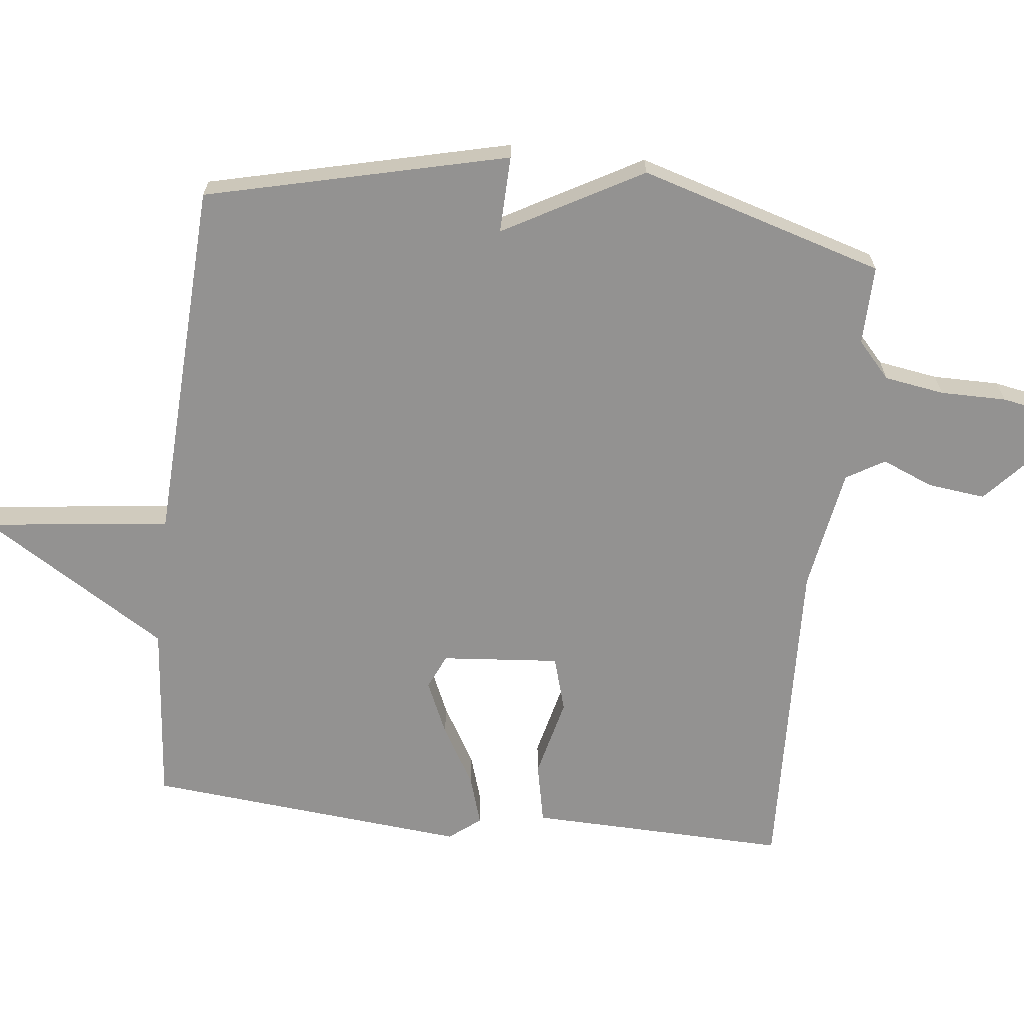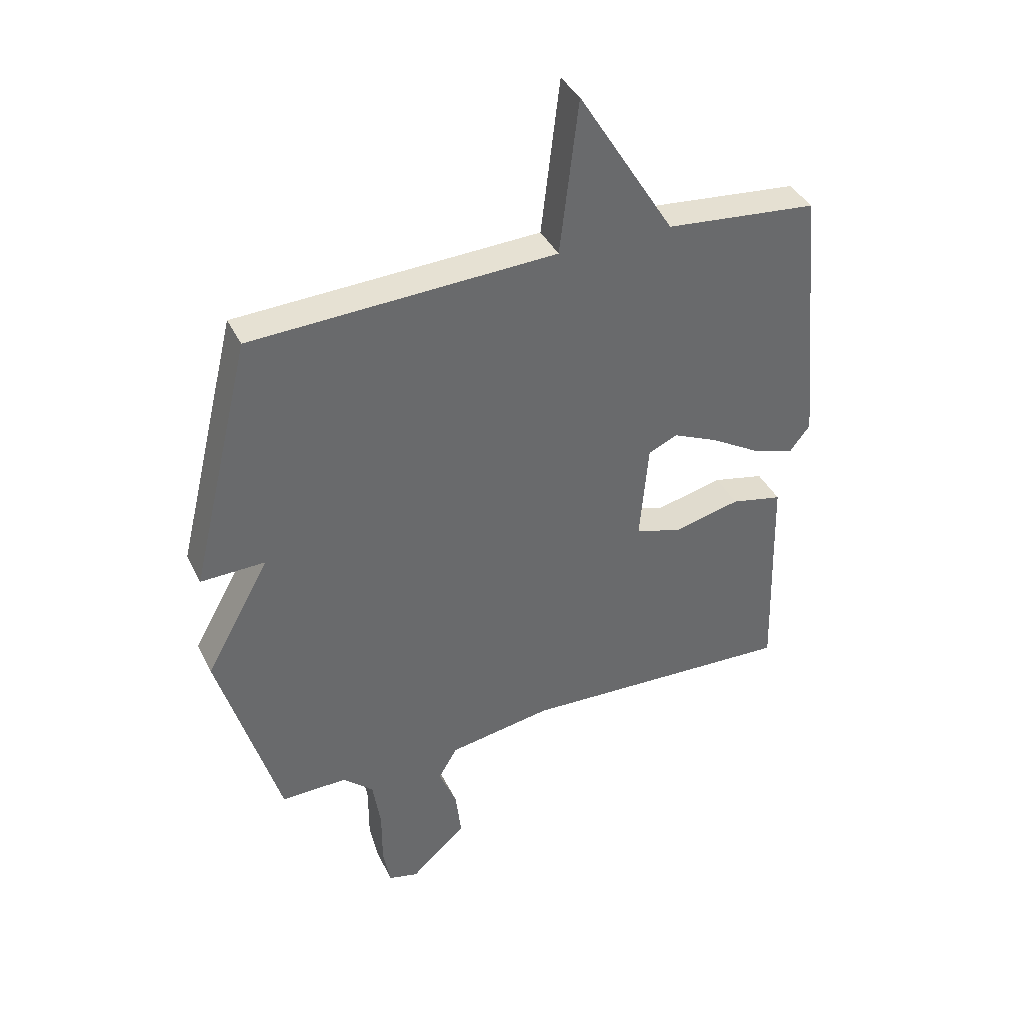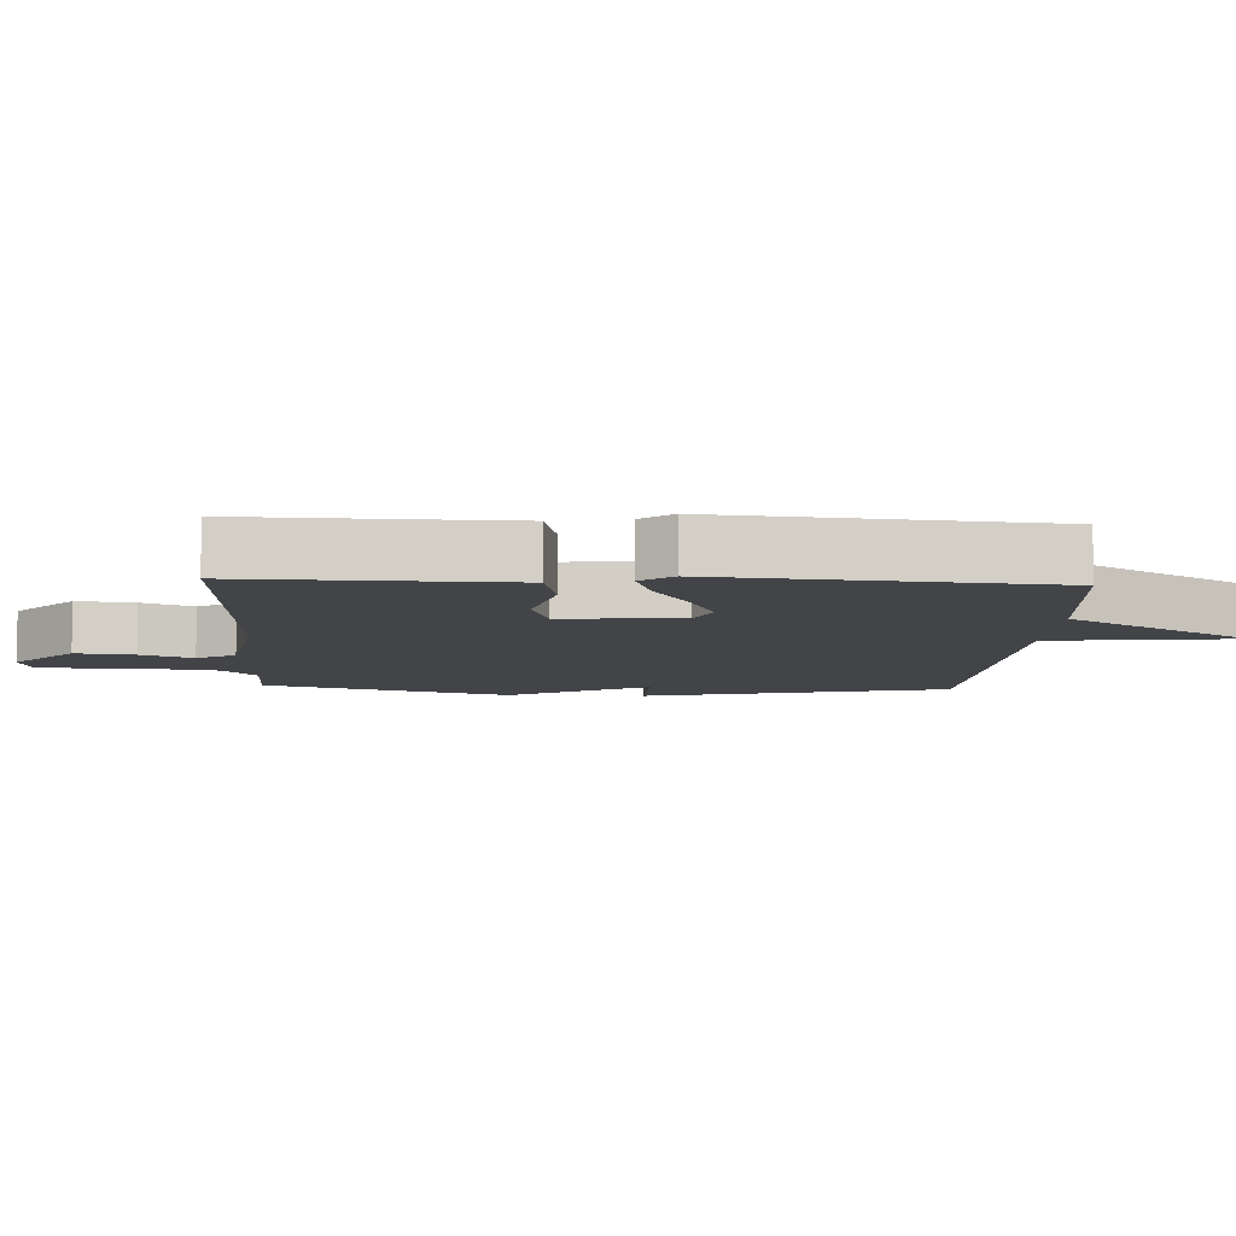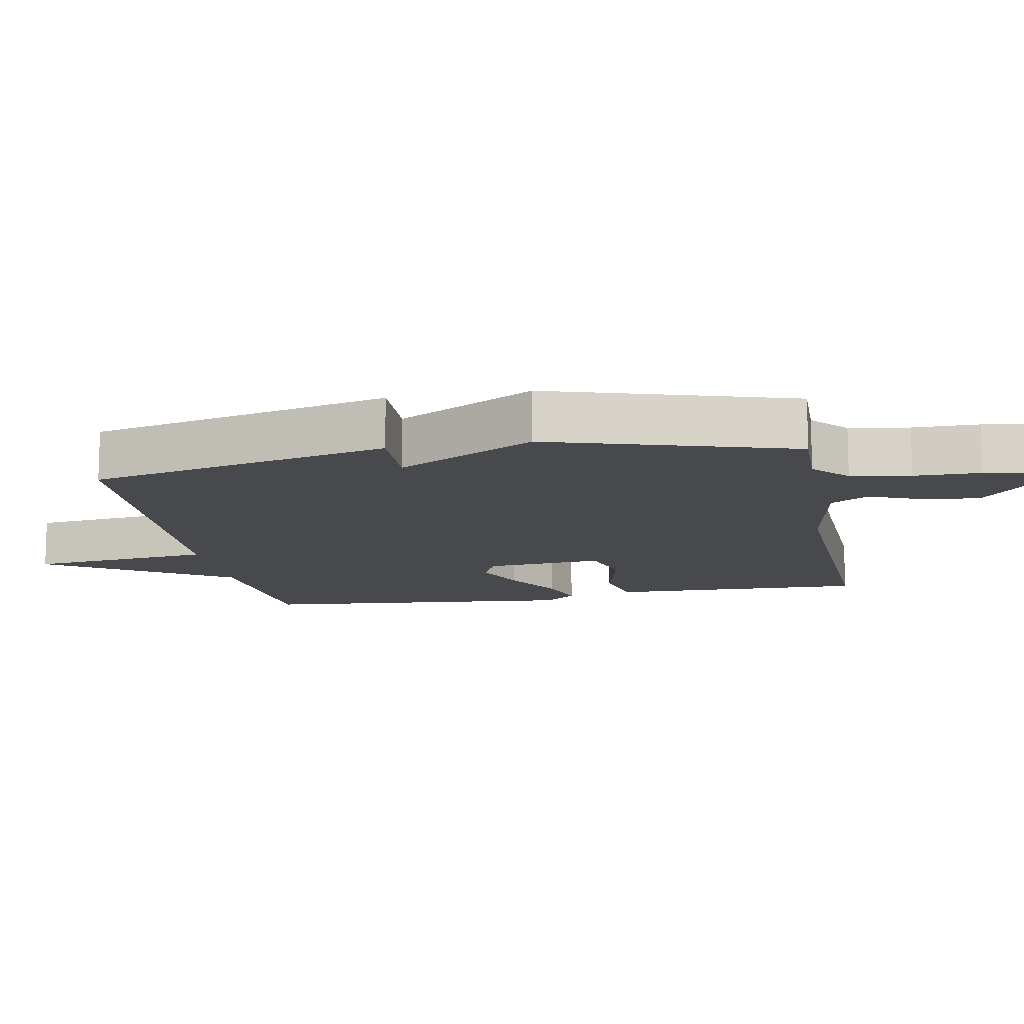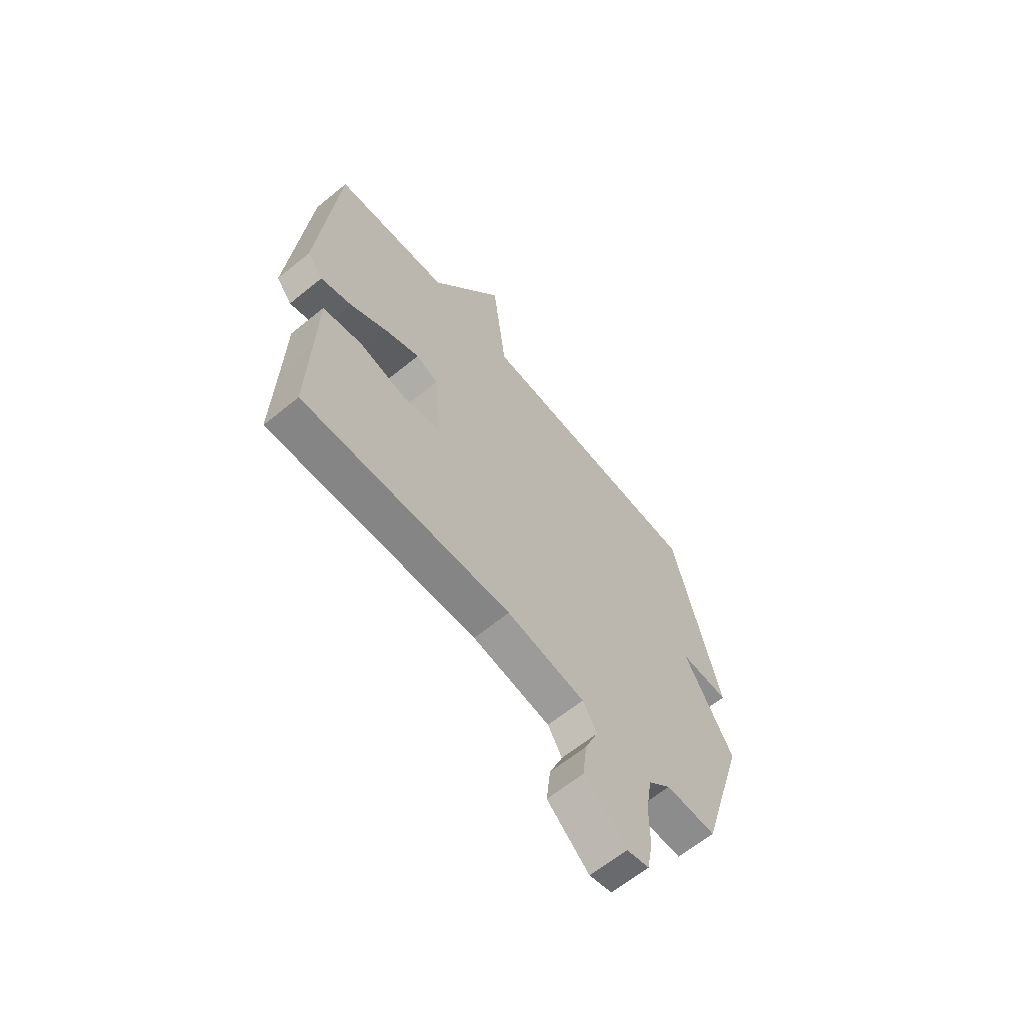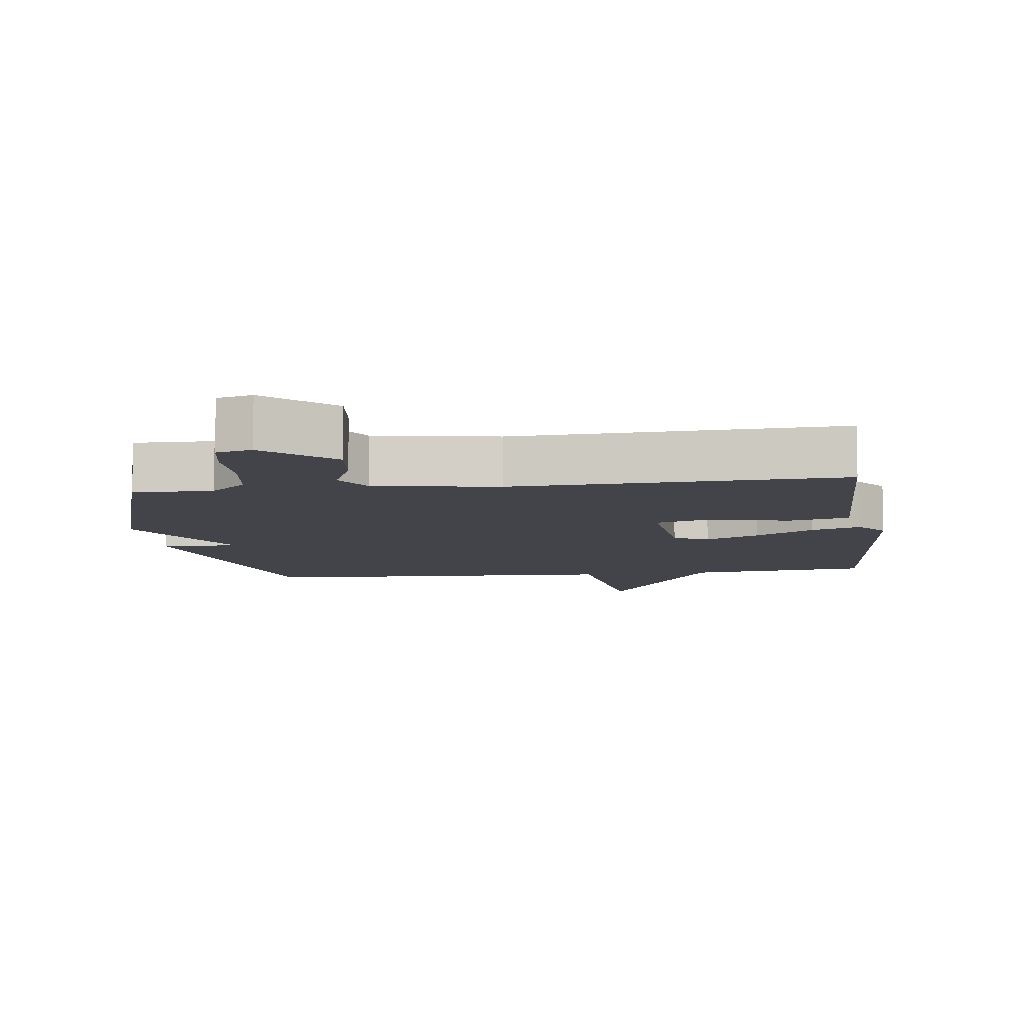
<metadata>
{"format":"obj","ext":"obj","renderer":"f3d","projection":"perspective","resolution":1024,"background":"white","views":[{"elev":-66.5,"azim":83.5,"up":"+Y"},{"elev":38.9,"azim":156.0,"up":"+Z"},{"elev":-8.1,"azim":-92.9,"up":"+Y"},{"elev":-12.5,"azim":100.4,"up":"+Y"},{"elev":-63.5,"azim":-50.4,"up":"+Z"},{"elev":-8.4,"azim":-172.4,"up":"+Y"}]}
</metadata>
<code>
v -0.5 0.07 0.5
v -0.234 0.07 0.525
v -0.066 0.07 0.796
v -0.034 0.07 0.525
v 0.5 0.07 0.5
v 0.607 0.07 0.058
v 0.494 0.07 0.061
v 0.607 0.07 -0.142
v 0.5 0.07 -0.5
v 0.384 0.07 -0.498
v 0.331 0.07 -0.546
v 0.317 0.07 -0.634
v 0.317 0.07 -0.731
v 0.304 0.07 -0.802
v 0.252 0.07 -0.815
v 0.155 0.07 -0.728
v 0.165 0.07 -0.643
v 0.196 0.07 -0.568
v 0.163 0.07 -0.512
v -0.018 0.07 -0.481
v -0.5 0.07 -0.5
v -0.494 0.07 -0.284
v -0.49 0.07 -0.12
v -0.4 0.07 -0.101
v -0.283 0.07 -0.129
v -0.202 0.07 -0.105
v -0.217 0.07 0.068
v -0.268 0.07 0.091
v -0.347 0.07 0.056
v -0.434 0.07 0.005
v -0.507 0.07 -0.018
v -0.543 0.07 0.028
v -0.5 0 0.5
v -0.234 0 0.525
v -0.066 0 0.796
v -0.034 0 0.525
v 0.5 0 0.5
v 0.607 0 0.058
v 0.494 0 0.061
v 0.607 0 -0.142
v 0.5 0 -0.5
v 0.384 0 -0.498
v 0.331 0 -0.546
v 0.317 0 -0.634
v 0.317 0 -0.731
v 0.304 0 -0.802
v 0.252 0 -0.815
v 0.155 0 -0.728
v 0.165 0 -0.643
v 0.196 0 -0.568
v 0.163 0 -0.512
v -0.018 0 -0.481
v -0.5 0 -0.5
v -0.494 0 -0.284
v -0.49 0 -0.12
v -0.4 0 -0.101
v -0.283 0 -0.129
v -0.202 0 -0.105
v -0.217 0 0.068
v -0.268 0 0.091
v -0.347 0 0.056
v -0.434 0 0.005
v -0.507 0 -0.018
v -0.543 0 0.028
f 32 1 2
f 31 32 2
f 30 31 2
f 29 30 2
f 2 3 4
f 29 2 4
f 28 29 4
f 27 28 4 5
f 26 27 5
f 22 23 24 25
f 22 25 26
f 21 22 26
f 20 21 26
f 19 20 26 5
f 16 17 18
f 15 16 18
f 14 15 18
f 13 14 18
f 12 13 18
f 11 12 18 19
f 10 11 19 5
f 7 8 9 10
f 5 6 7
f 5 7 10
f 34 33 64
f 34 64 63
f 34 63 62
f 34 62 61
f 36 35 34
f 36 34 61
f 36 61 60
f 37 36 60 59
f 37 59 58
f 57 56 55 54
f 58 57 54
f 58 54 53
f 58 53 52
f 37 58 52 51
f 50 49 48
f 50 48 47
f 50 47 46
f 50 46 45
f 50 45 44
f 51 50 44 43
f 37 51 43 42
f 42 41 40 39
f 39 38 37
f 42 39 37
f 1 33 34 2
f 2 34 35 3
f 3 35 36 4
f 4 36 37 5
f 5 37 38 6
f 6 38 39 7
f 7 39 40 8
f 8 40 41 9
f 9 41 42 10
f 10 42 43 11
f 11 43 44 12
f 12 44 45 13
f 13 45 46 14
f 14 46 47 15
f 15 47 48 16
f 16 48 49 17
f 17 49 50 18
f 18 50 51 19
f 19 51 52 20
f 20 52 53 21
f 21 53 54 22
f 22 54 55 23
f 23 55 56 24
f 24 56 57 25
f 25 57 58 26
f 26 58 59 27
f 27 59 60 28
f 28 60 61 29
f 29 61 62 30
f 30 62 63 31
f 31 63 64 32
f 32 64 33 1

</code>
